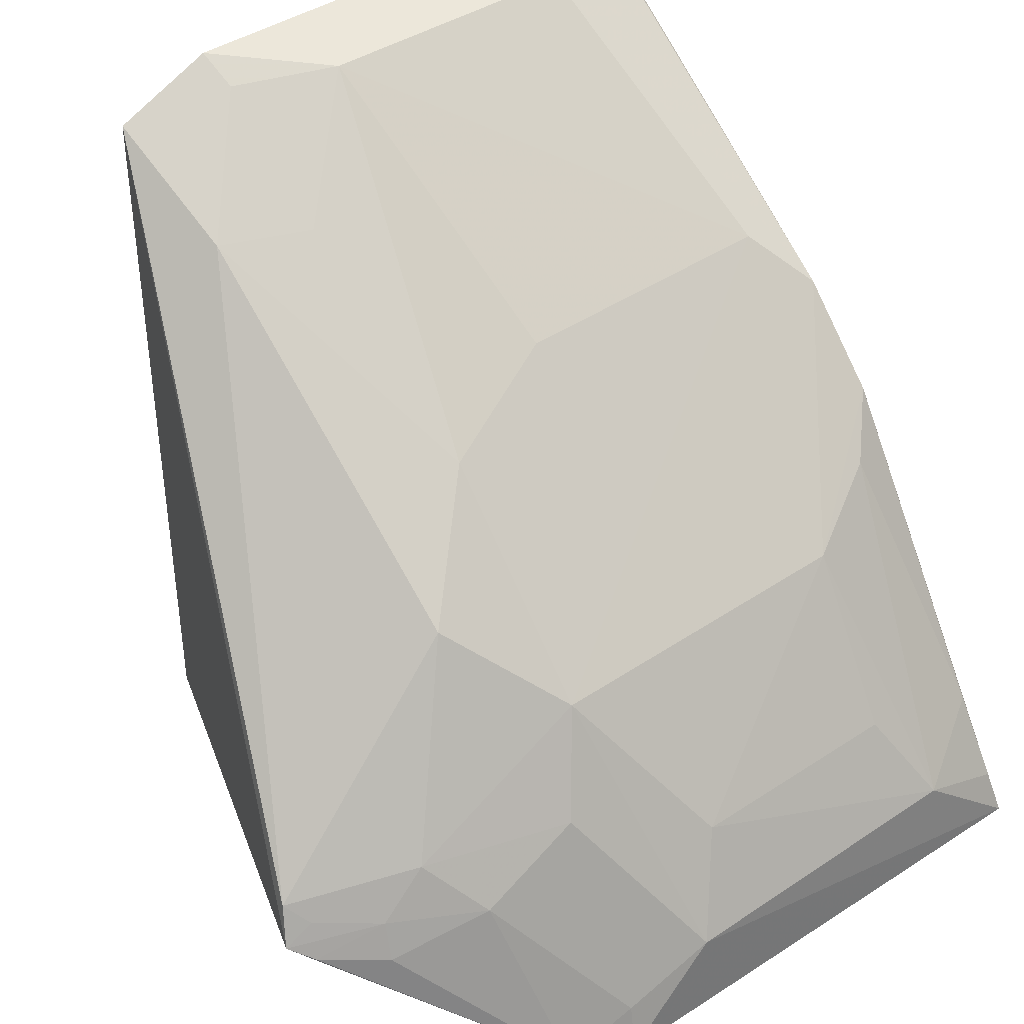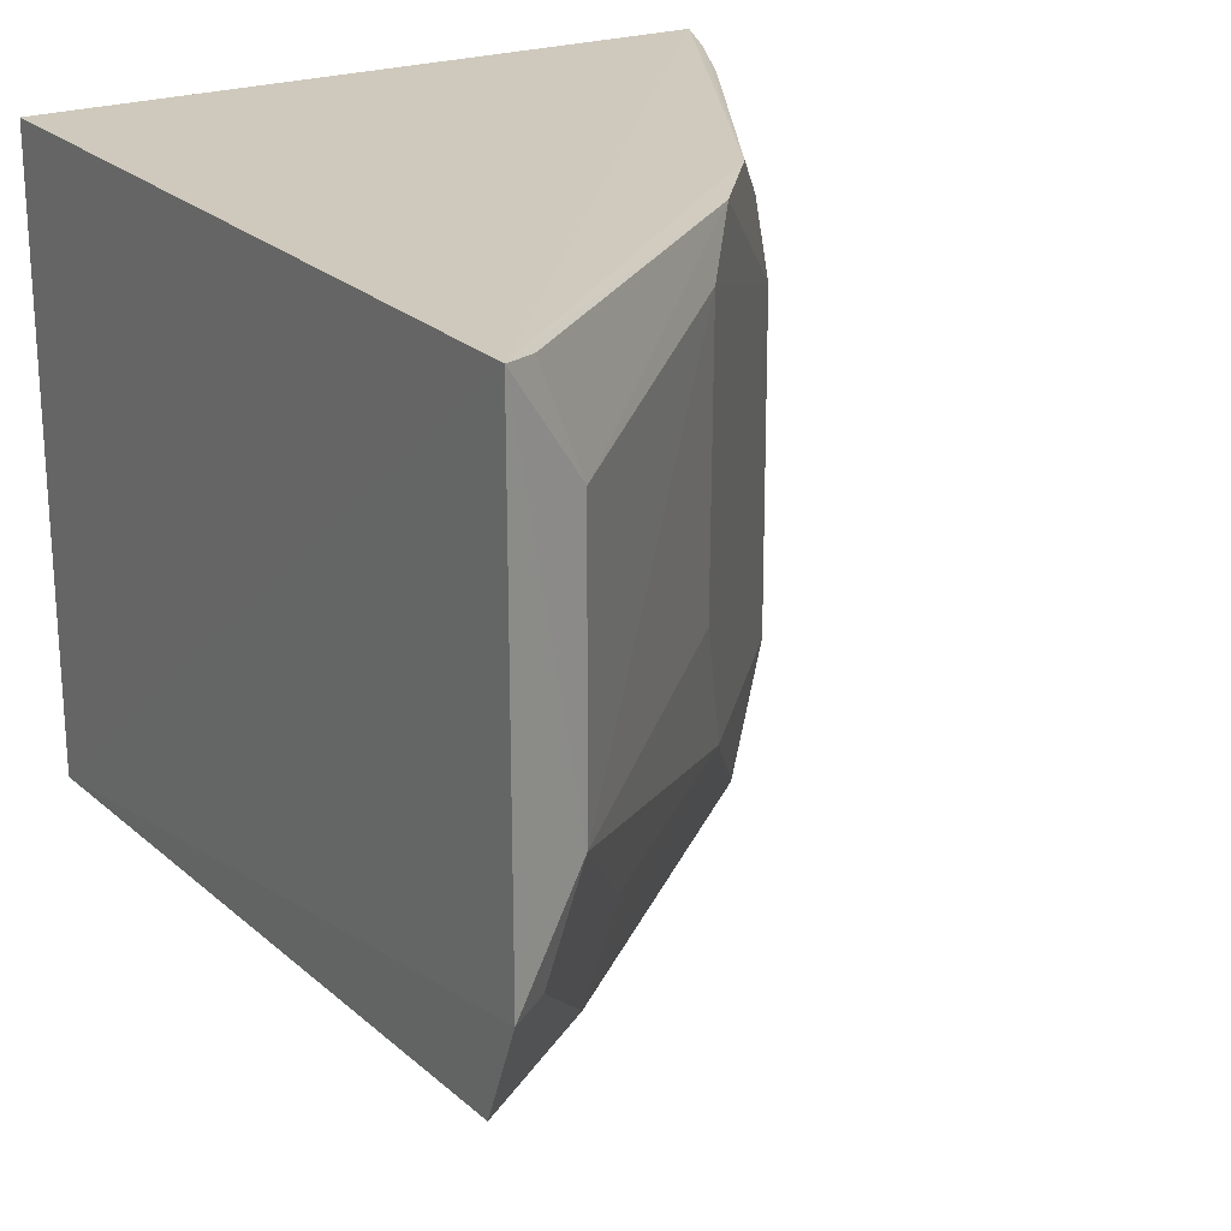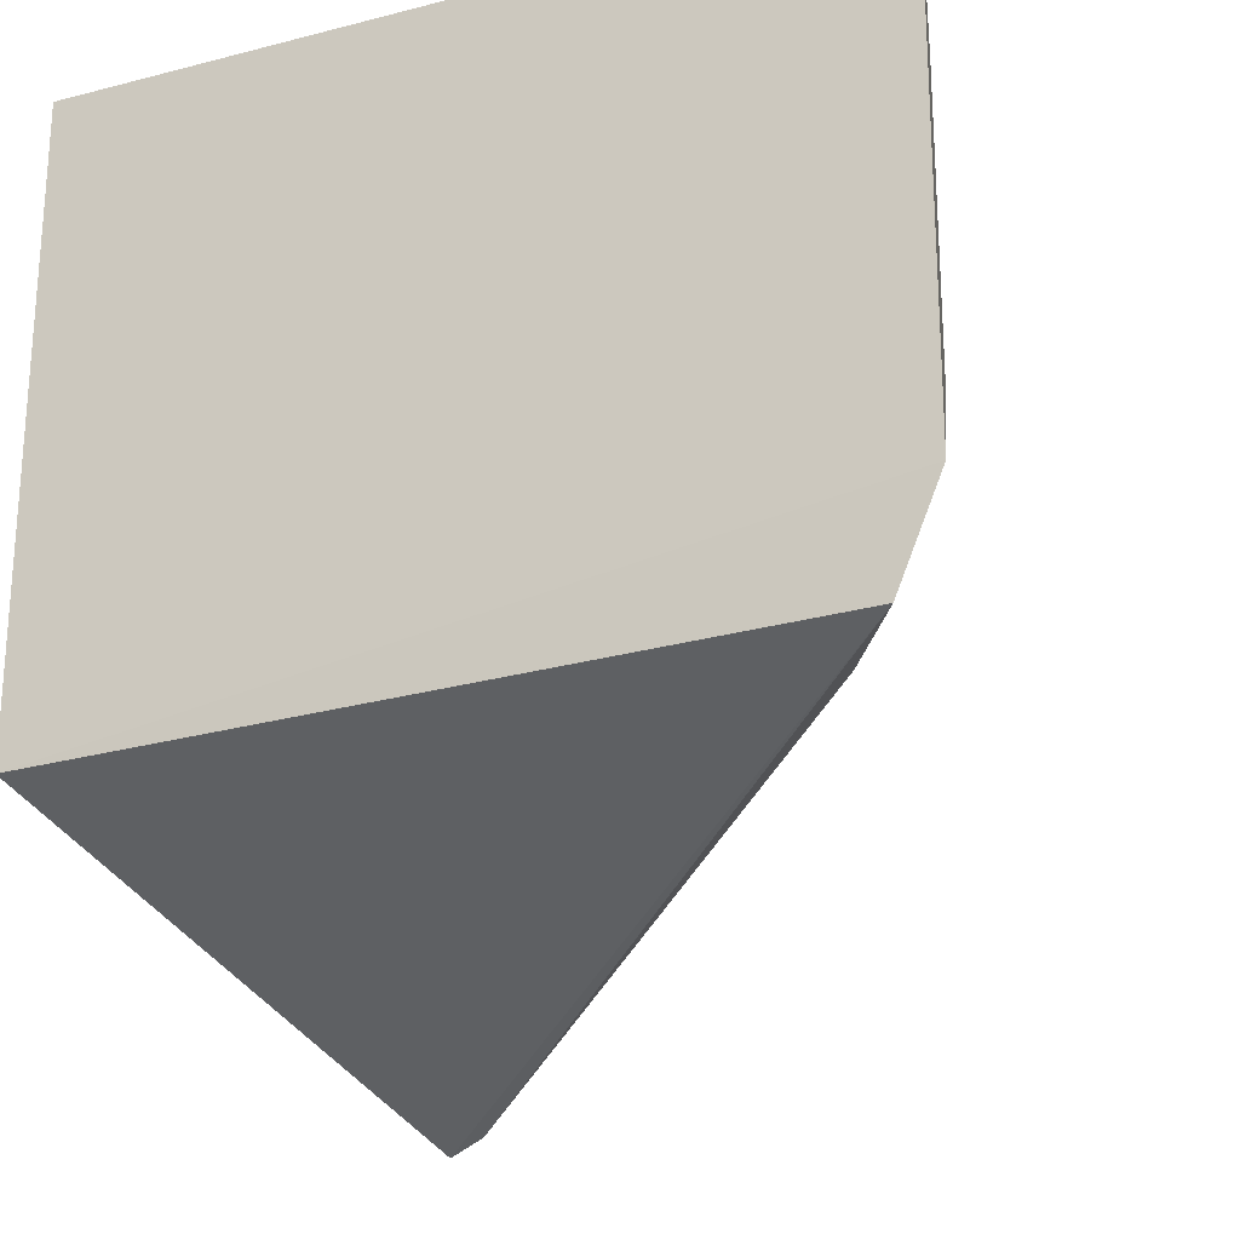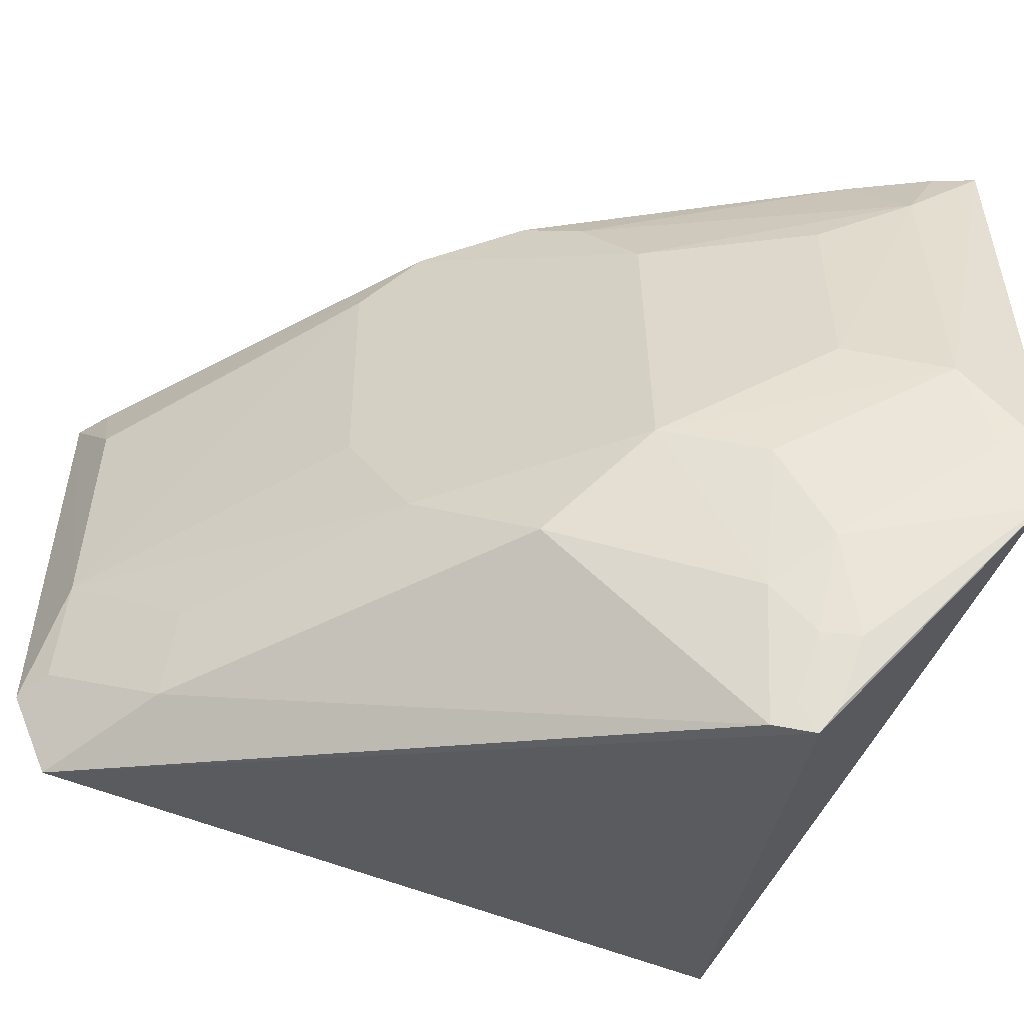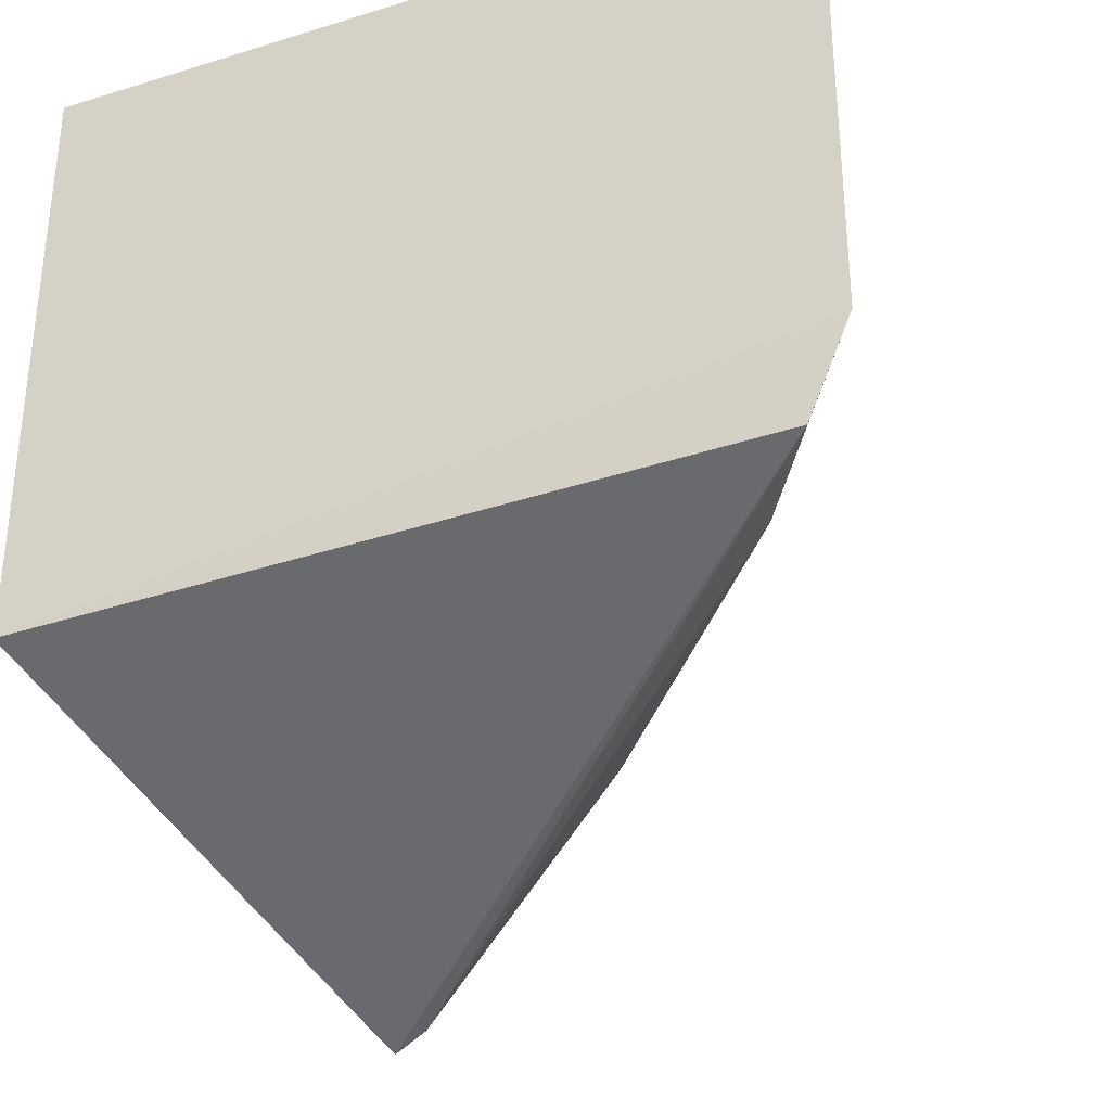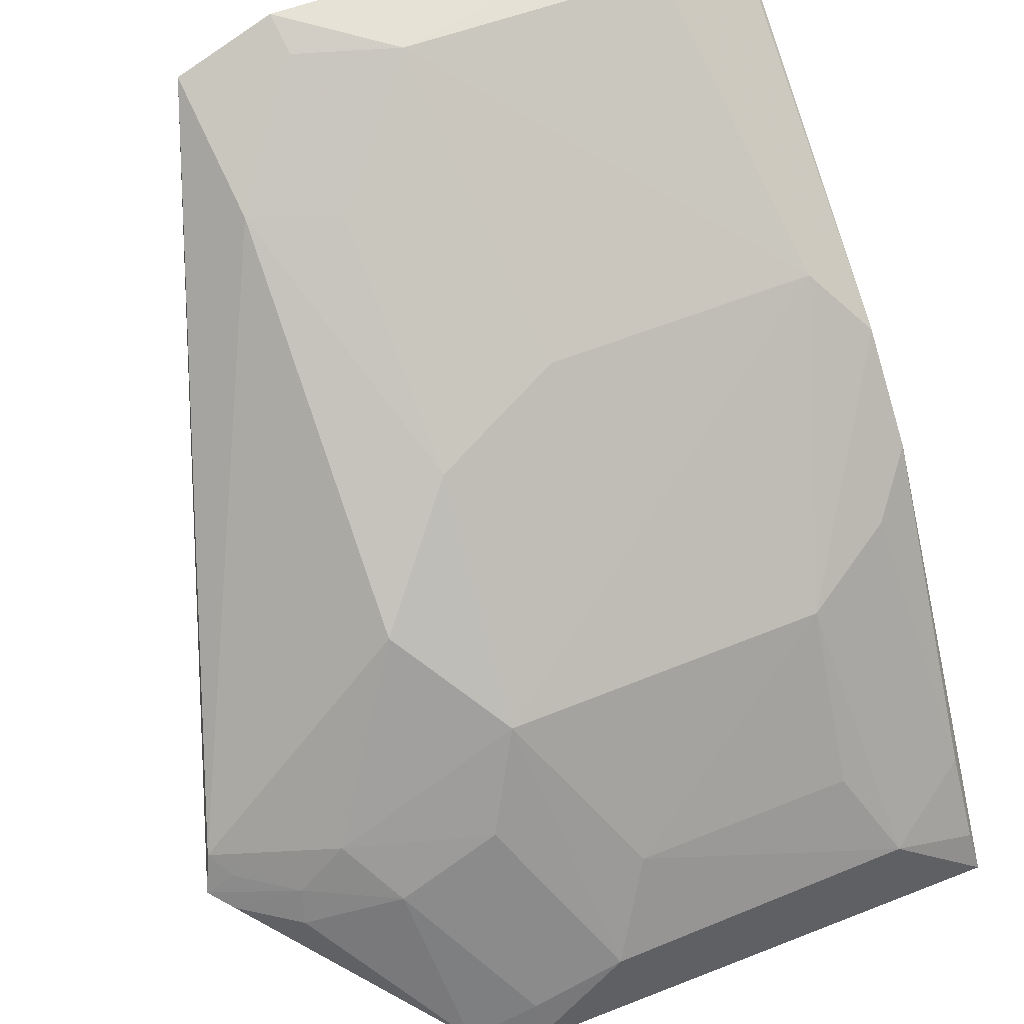
<metadata>
{"format":"obj","ext":"obj","renderer":"f3d","projection":"perspective","resolution":1024,"background":"white","views":[{"elev":41.3,"azim":-128.6,"up":"+Y"},{"elev":22.2,"azim":144.9,"up":"+Z"},{"elev":-23.6,"azim":112.8,"up":"+Z"},{"elev":-54.0,"azim":-114.4,"up":"+Z"},{"elev":-33.8,"azim":112.0,"up":"+Z"},{"elev":51.5,"azim":-113.7,"up":"+Y"}]}
</metadata>
<code>
v -0.2265 0.2045 0.002771
v -0.2265 0.2045 -0.179
v -0.2196 0.4361 -0.0005879
v -0.2201 0.4357 -0.1463
v -0.4388 0.1981 -0.0006309
v -0.377 0.2496 -0.2391
v -0.3904 0.2997 -0.1449
v -0.2209 0.423 -0.1759
v -0.43 0.2013 -0.1764
v -0.3606 0.3271 -0.002454
v -0.3623 0.3234 -0.1713
v -0.4378 0.1988 -0.1576
v -0.4046 0.2531 -0.1866
v -0.4203 0.2524 -0.04645
v -0.243 0.4299 -0.03205
v -0.2609 0.401 -0.1718
v -0.3948 0.2431 -0.2149
v -0.3897 0.2681 -0.1996
v -0.4359 0.2245 -0.1287
v -0.4335 0.2124 -0.1559
v -0.3896 0.3004 -0.0445
v -0.4196 0.2371 -0.004124
v -0.3354 0.354 -0.002766
v -0.2427 0.4299 -0.1142
v -0.3719 0.2613 -0.236
v -0.3828 0.2456 -0.2329
v -0.3902 0.2539 -0.2134
v -0.4051 0.2707 -0.1569
v -0.4211 0.2533 -0.1152
v -0.4352 0.2248 -0.03148
v -0.4336 0.2118 -0.002813
v -0.231 0.4295 -0.00217
v -0.3203 0.3693 -0.01753
v -0.3353 0.3534 -0.1423
v -0.2317 0.4295 -0.1449
v -0.3784 0.256 -0.2307
v -0.375 0.313 -0.01599
v -0.2712 0.4008 -0.1453
v -0.3205 0.3682 -0.102
f 1 2 3
f 3 2 4
f 5 2 1
f 5 1 3
f 8 4 2
f 8 2 6
f 9 6 2
f 10 5 3
f 12 9 2
f 12 2 5
f 16 4 8
f 17 9 13
f 18 7 11
f 19 12 5
f 20 13 9
f 20 9 12
f 20 19 13
f 20 12 19
f 23 10 3
f 23 21 10
f 24 15 3
f 24 3 4
f 25 16 8
f 25 8 6
f 25 11 16
f 25 18 11
f 26 6 9
f 26 9 17
f 27 17 13
f 27 13 18
f 27 26 17
f 27 6 26
f 27 18 25
f 28 18 13
f 28 7 18
f 28 19 7
f 28 13 19
f 29 7 19
f 29 21 7
f 29 14 21
f 30 19 5
f 30 29 19
f 30 14 29
f 30 21 14
f 31 5 10
f 31 10 22
f 31 30 5
f 31 22 30
f 32 23 3
f 32 3 15
f 32 15 23
f 33 7 21
f 33 21 23
f 33 23 15
f 33 15 24
f 34 16 11
f 34 11 7
f 34 7 33
f 35 24 4
f 35 4 16
f 35 16 24
f 36 27 25
f 36 25 6
f 36 6 27
f 37 30 22
f 37 22 10
f 37 10 21
f 37 21 30
f 38 34 24
f 38 24 16
f 38 16 34
f 39 34 33
f 39 33 24
f 39 24 34

</code>
